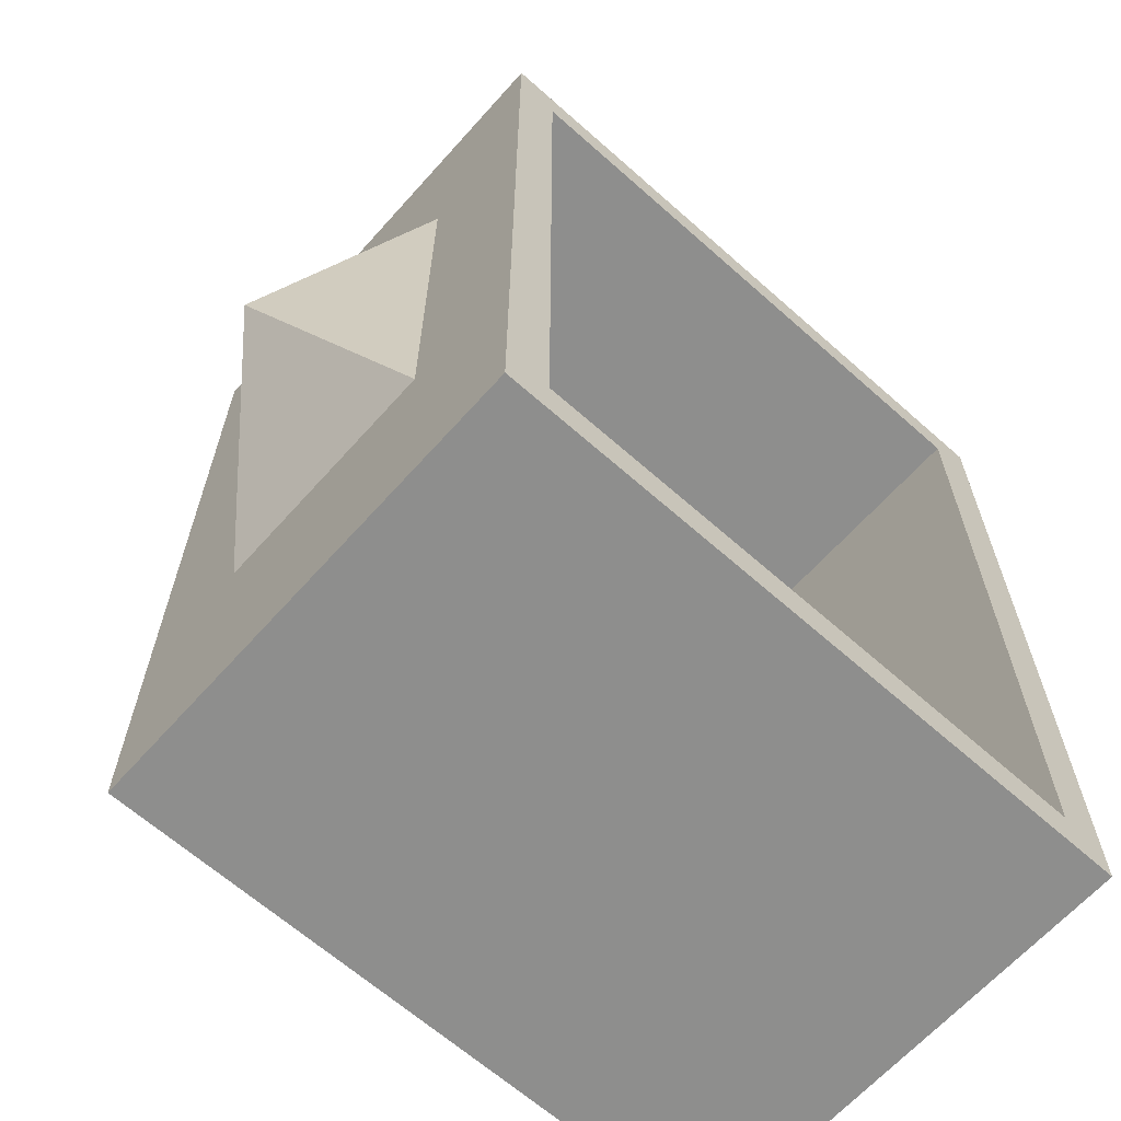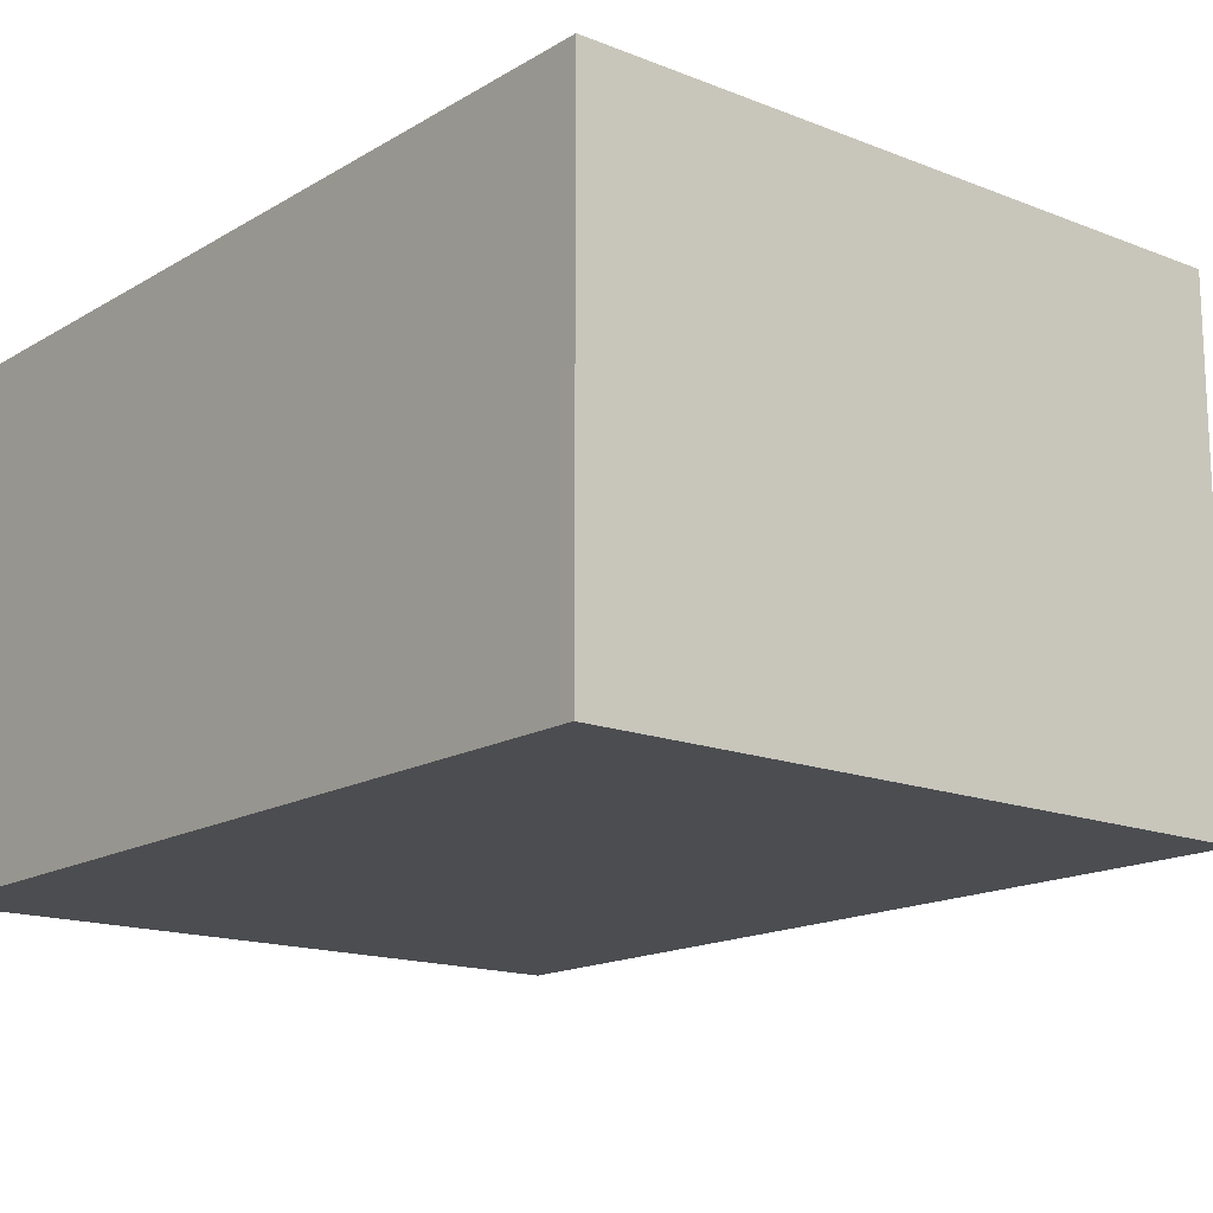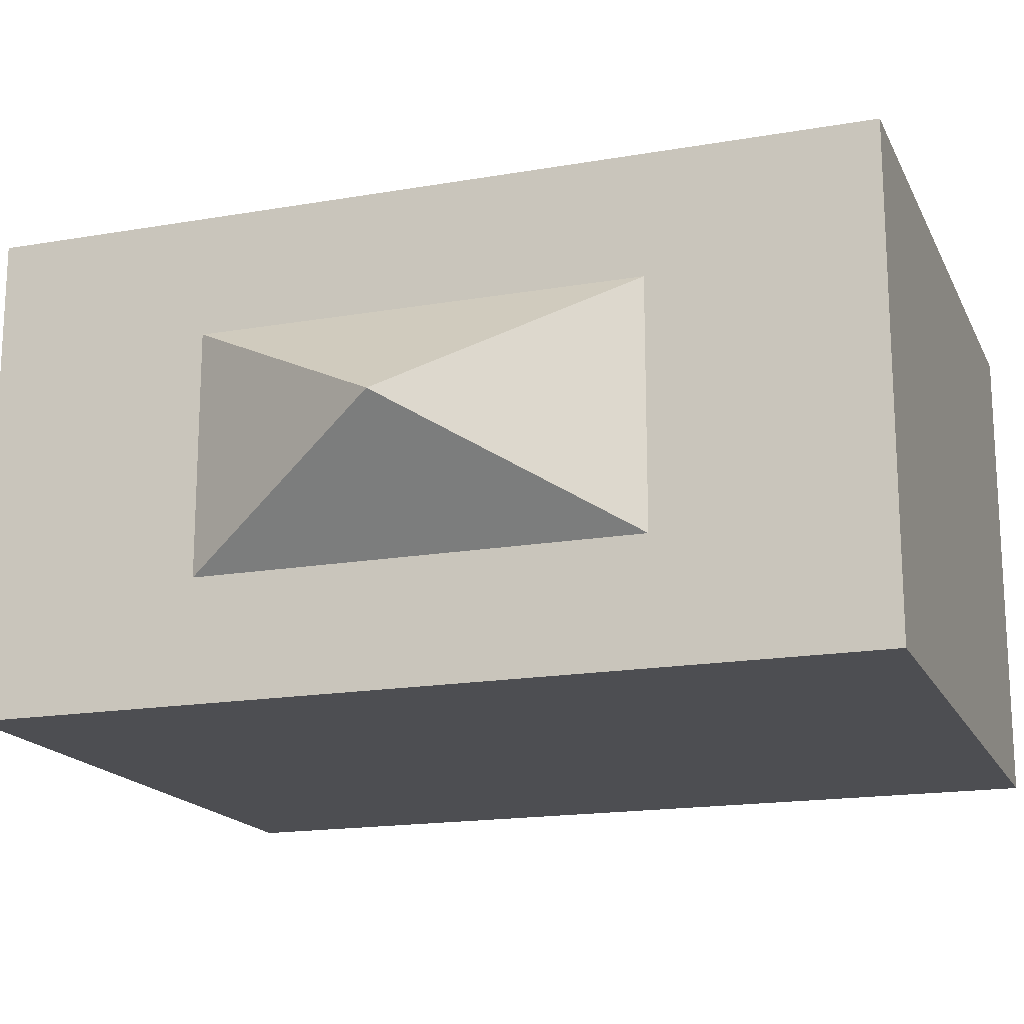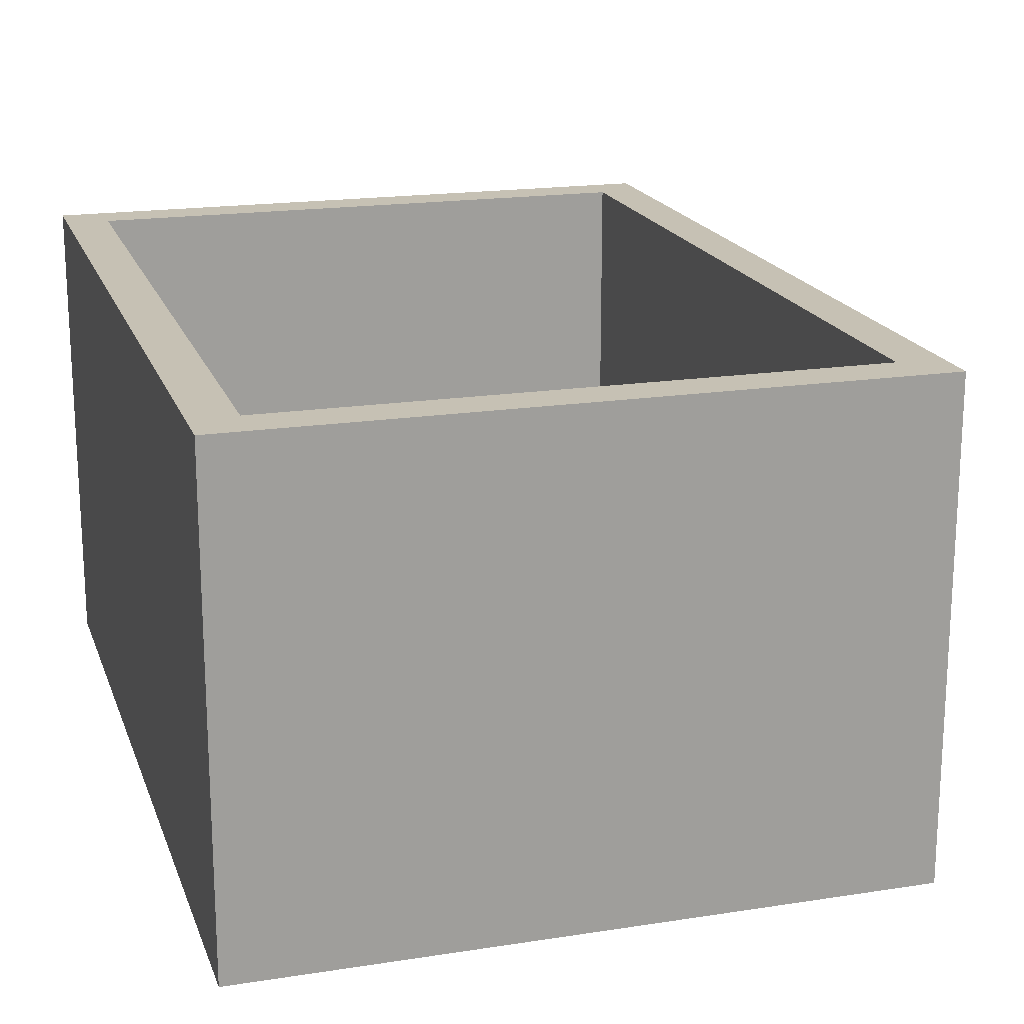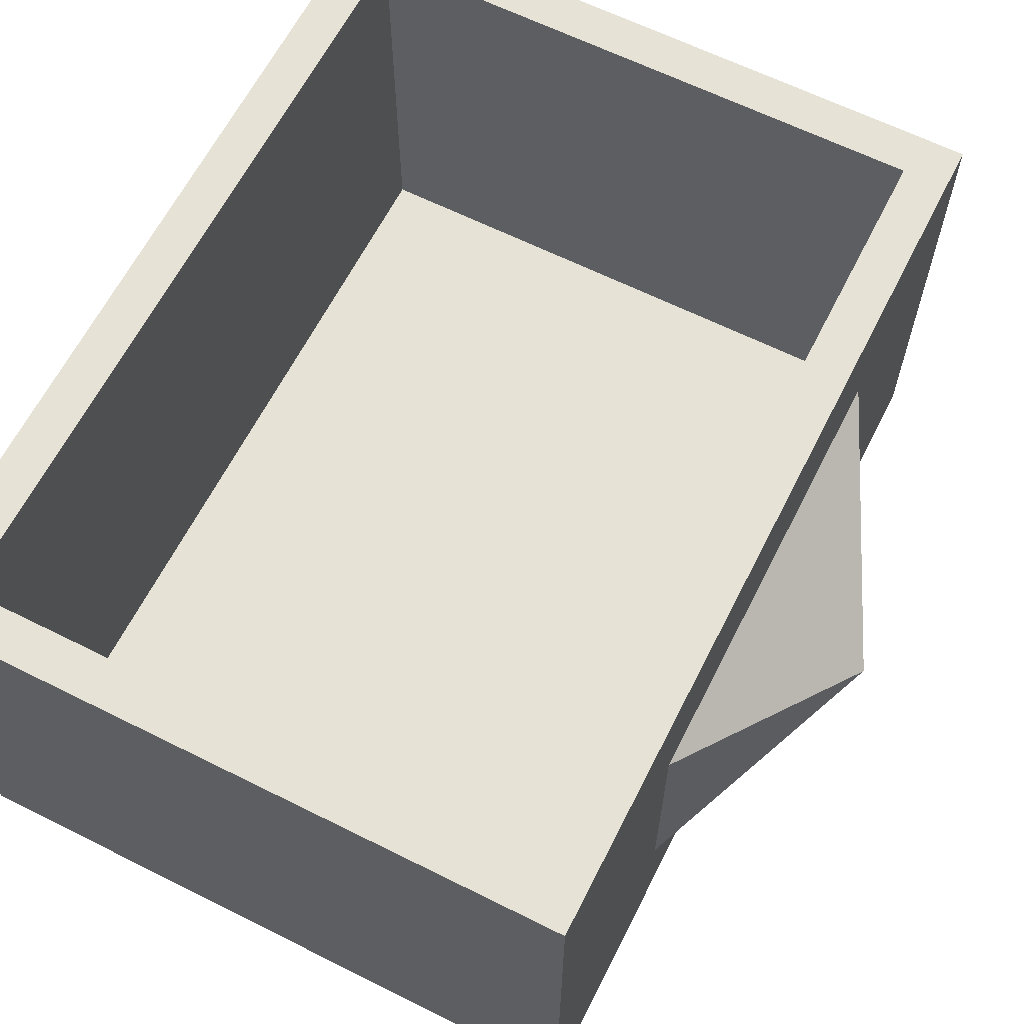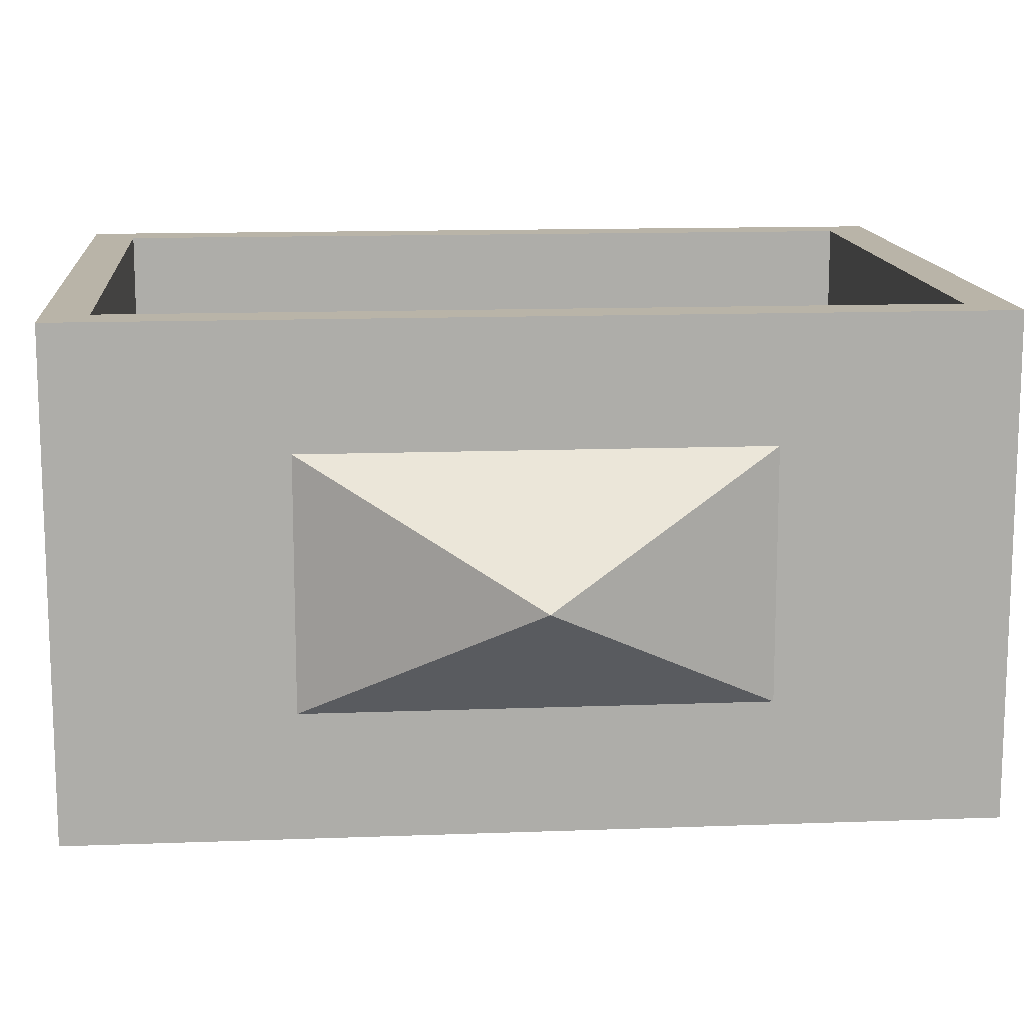
<metadata>
{"format":"obj","ext":"obj","renderer":"f3d","projection":"perspective","resolution":1024,"background":"white","views":[{"elev":-64.8,"azim":138.2,"up":"+Z"},{"elev":-15.8,"azim":-39.4,"up":"+Y"},{"elev":-17.2,"azim":109.1,"up":"+Y"},{"elev":18.6,"azim":-16.6,"up":"+Y"},{"elev":63.5,"azim":26.8,"up":"+Y"},{"elev":13.3,"azim":85.1,"up":"+Y"}]}
</metadata>
<code>
v 0.375 -0.275 -0.5
v 0.375 -0.275 0.5
v -0.375 -0.275 0.5
v -0.375 -0.275 -0.5
v 0.375 0.275 -0.5
v 0.375 0.275 0.5
v -0.375 0.275 0.5
v -0.375 0.275 -0.5
v 0.325 0.275 0.45
v -0.325 0.275 0.45
v 0.325 0.275 -0.45
v -0.325 0.275 -0.45
v 0.325 -0.1938 0.45
v -0.325 -0.1938 0.45
v 0.325 -0.1938 -0.45
v -0.325 -0.1938 -0.45
v 0.5075 0 0
v 0.375 -0.1375 -0.25
v 0.375 0.1375 -0.25
v 0.375 0.1375 0.25
v 0.375 -0.1375 0.25
f 2 4 1
f 6 3 2
f 3 8 4
f 1 8 5
f 7 9 10
f 12 5 8
f 11 6 5
f 7 12 8
f 10 16 12
f 12 15 11
f 9 14 10
f 11 13 9
f 14 15 16
f 18 19 17
f 19 20 17
f 20 21 17
f 21 18 17
f 2 18 21
f 2 20 6
f 6 19 5
f 5 18 1
f 2 3 4
f 6 7 3
f 3 7 8
f 1 4 8
f 7 6 9
f 12 11 5
f 11 9 6
f 7 10 12
f 10 14 16
f 12 16 15
f 9 13 14
f 11 15 13
f 14 13 15
f 2 1 18
f 2 21 20
f 6 20 19
f 5 19 18

</code>
